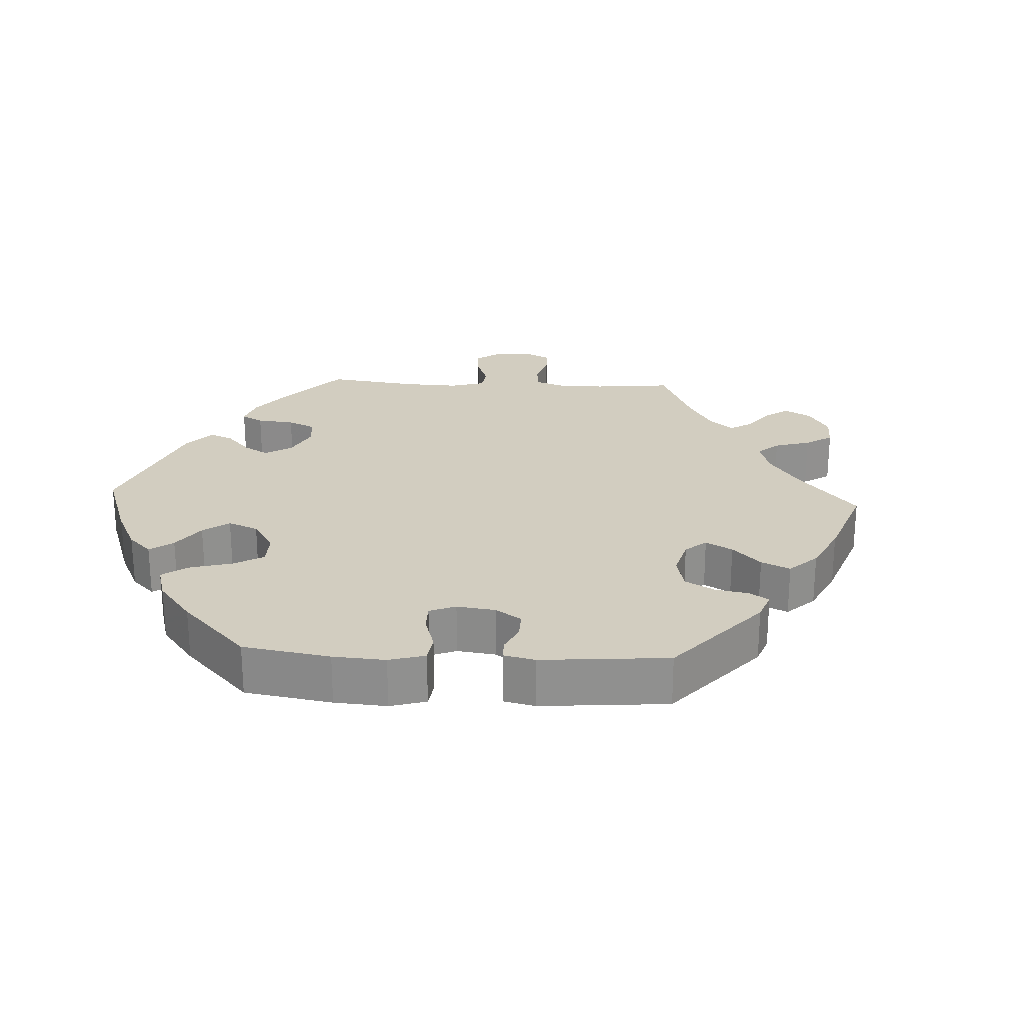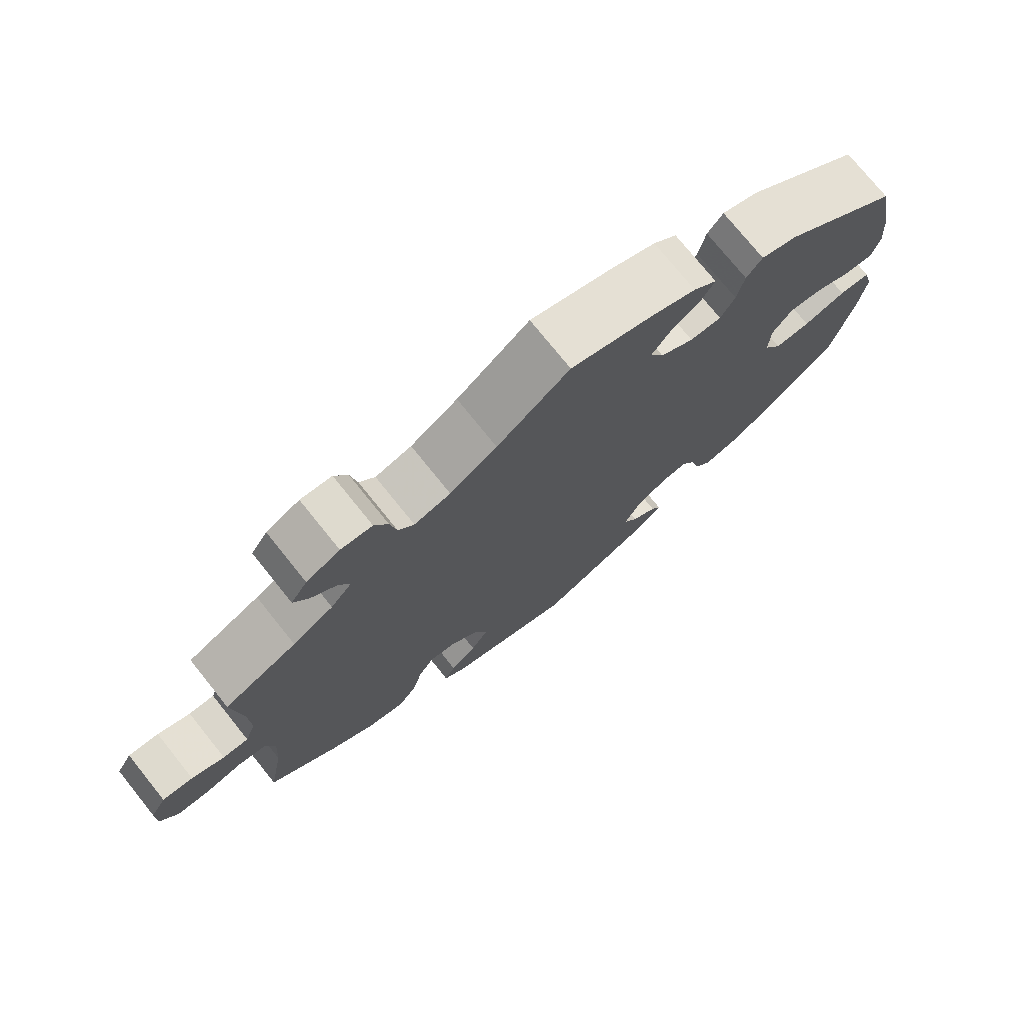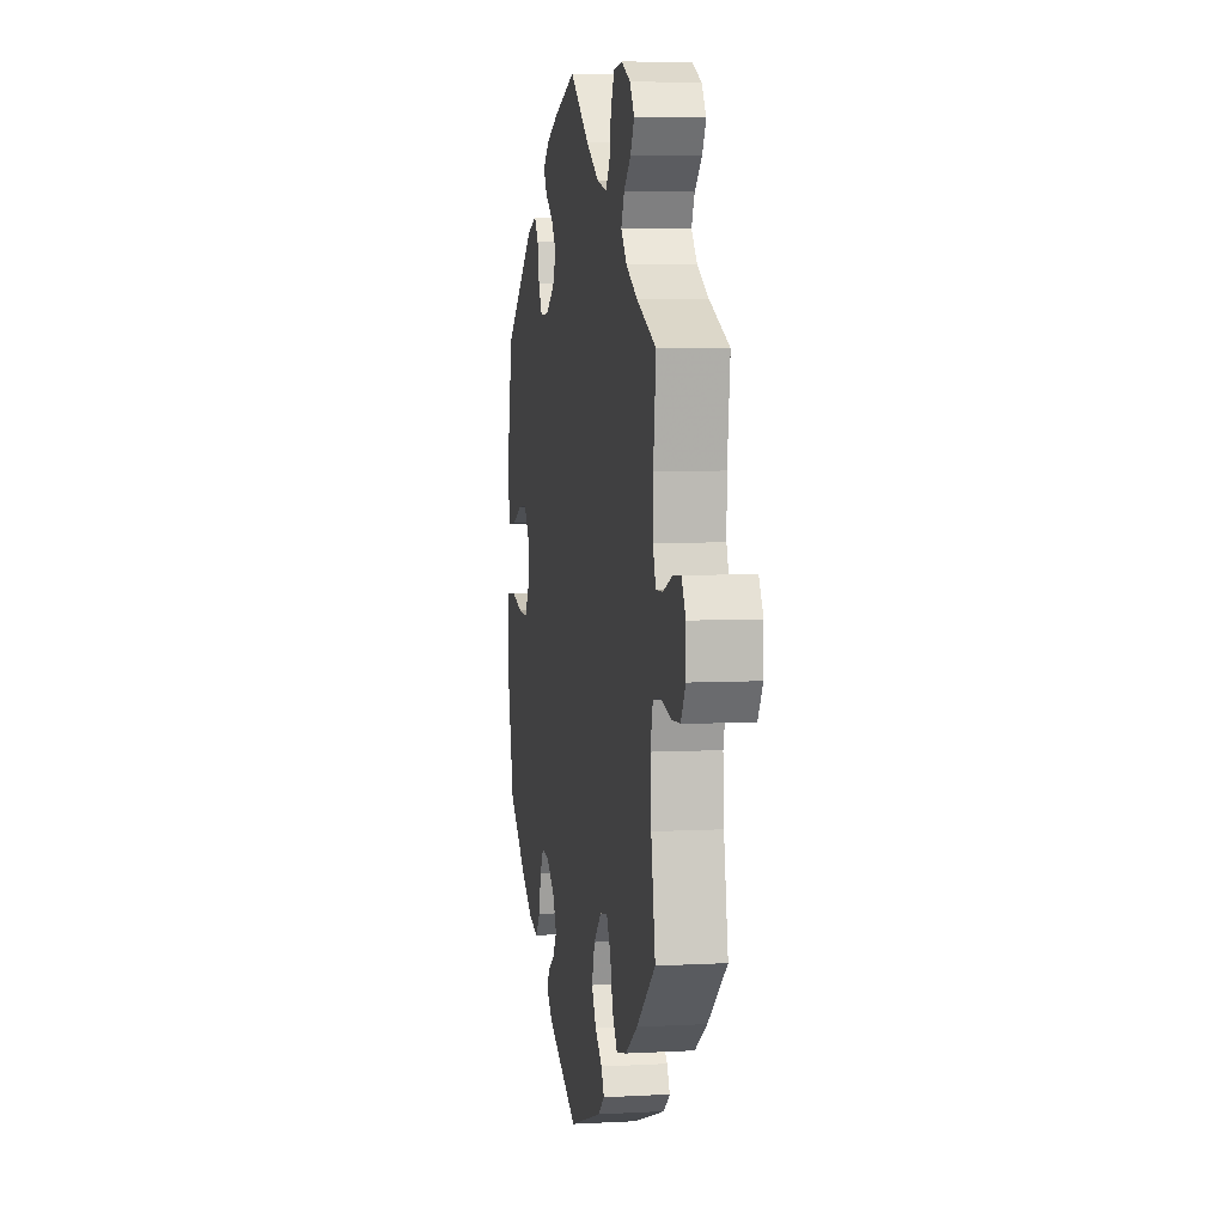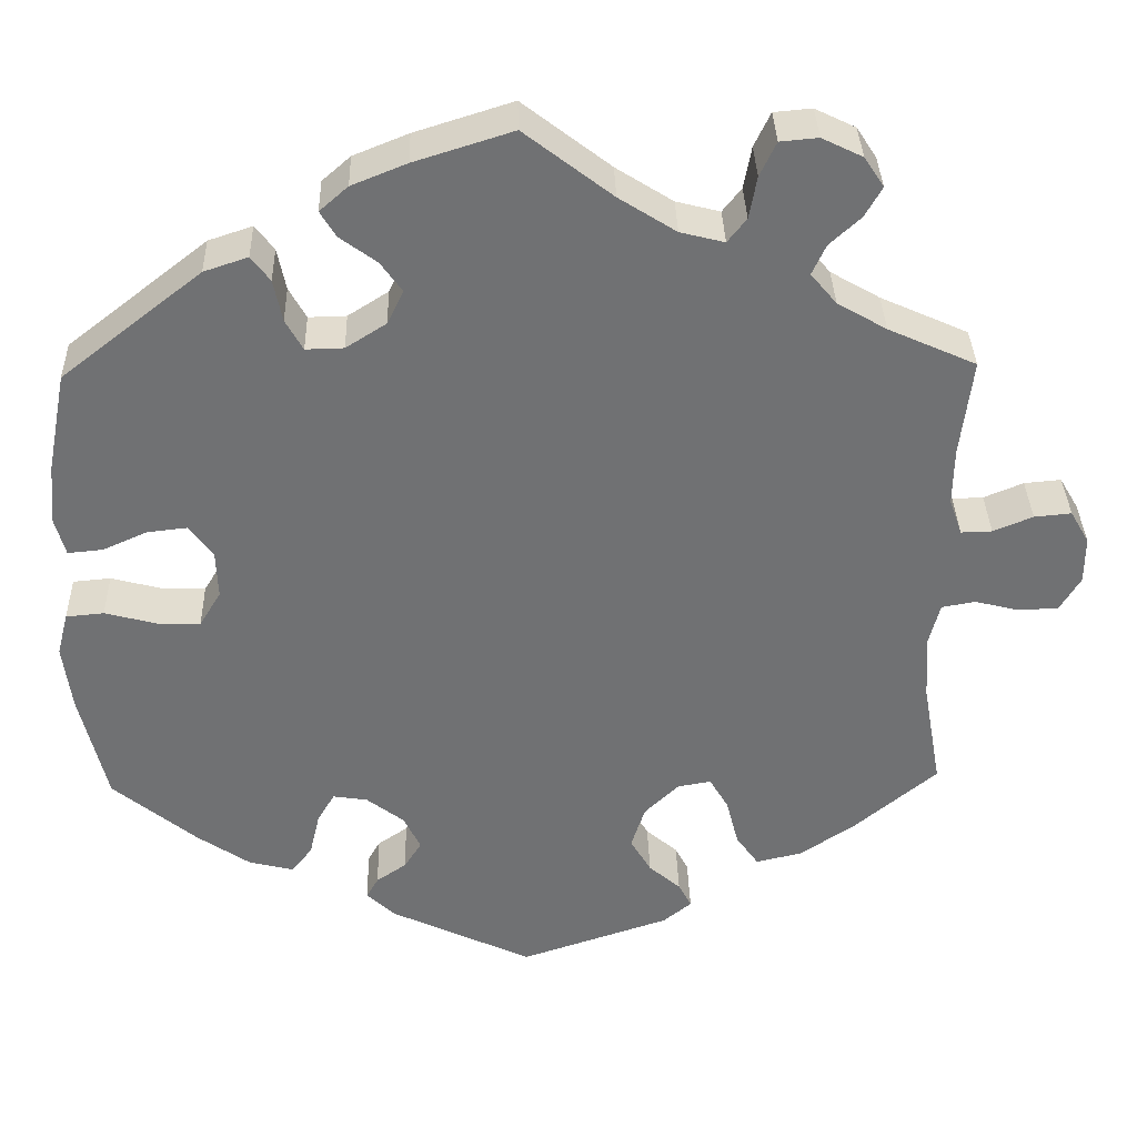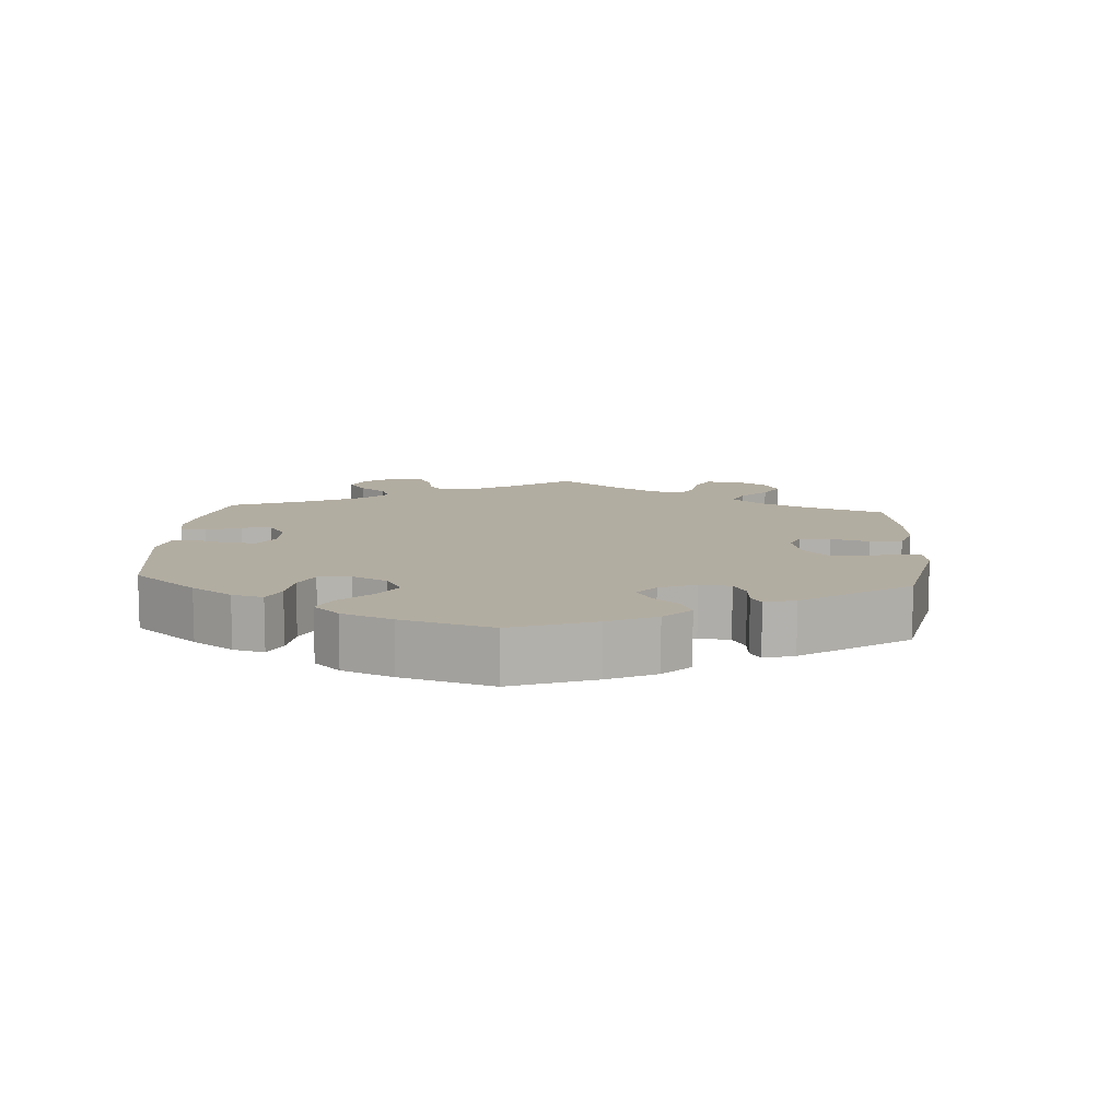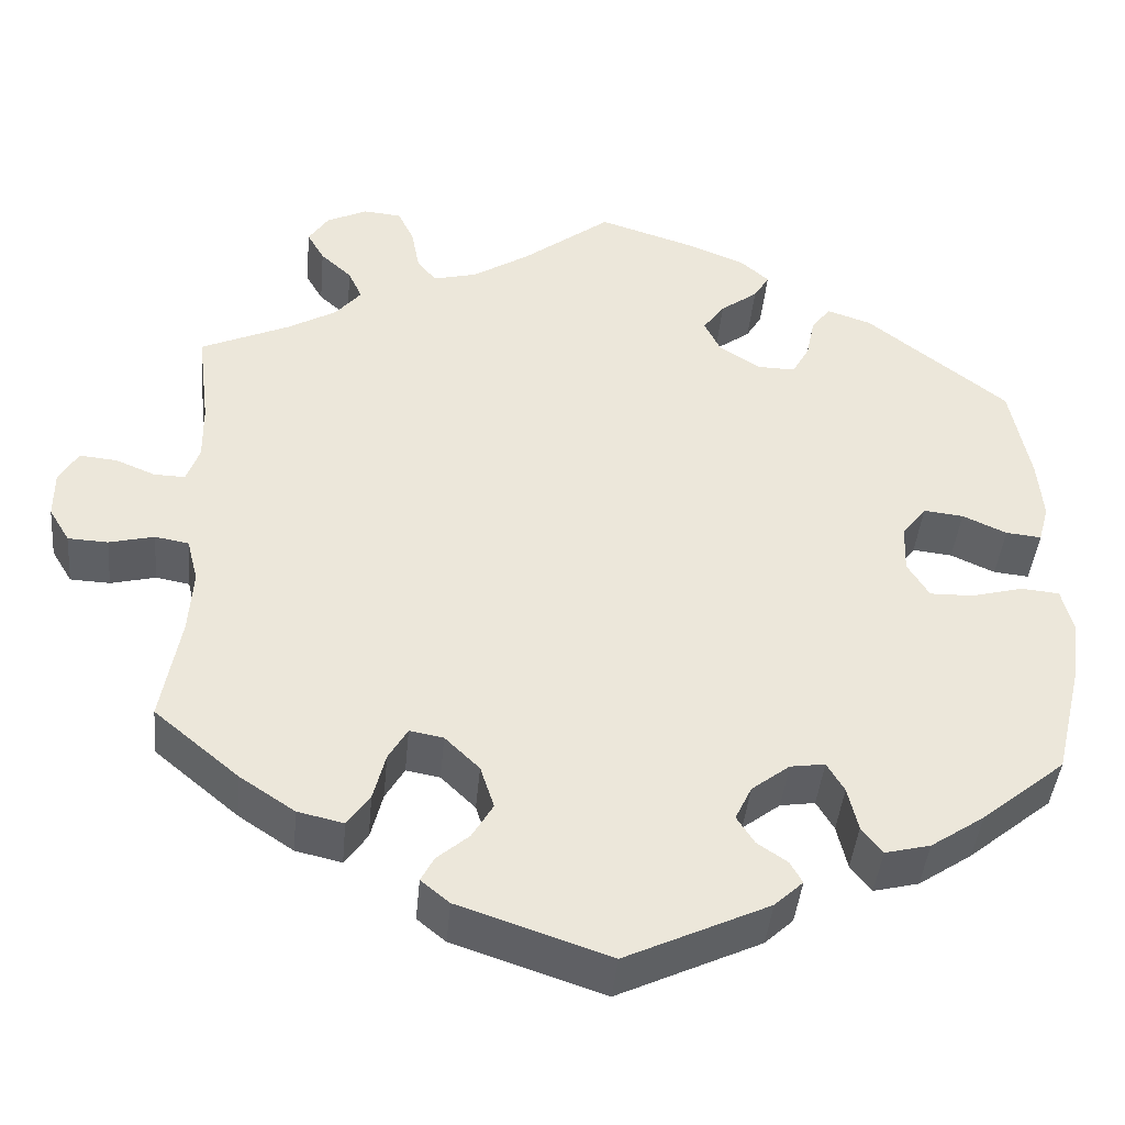
<metadata>
{"format":"obj","ext":"obj","renderer":"f3d","projection":"perspective","resolution":1024,"background":"white","views":[{"elev":24.6,"azim":153.0,"up":"+Y"},{"elev":75.2,"azim":-38.8,"up":"+Z"},{"elev":5.7,"azim":-99.6,"up":"+Z"},{"elev":35.0,"azim":178.4,"up":"+Z"},{"elev":10.5,"azim":124.0,"up":"+Y"},{"elev":-42.5,"azim":-5.3,"up":"+Z"}]}
</metadata>
<code>
v 0.113 0.07 0.542
v 0.177 0.07 0.516
v 0.21 0.07 0.487
v 0.192 0.07 0.457
v 0.149 0.07 0.425
v 0.124 0.07 0.39
v 0.143 0.07 0.351
v 0.19 0.07 0.321
v 0.234 0.07 0.32
v 0.254 0.07 0.356
v 0.264 0.07 0.405
v 0.286 0.07 0.434
v 0.337 0.07 0.417
v 0.5 0.07 0.289
v 0.523 0.07 0.171
v 0.529 0.07 0.101
v 0.517 0.07 0.057
v 0.476 0.07 0.061
v 0.425 0.07 0.084
v 0.379 0.07 0.089
v 0.351 0.07 0.052
v 0.349 0.07 -0.004
v 0.374 0.07 -0.045
v 0.424 0.07 -0.044
v 0.484 0.07 -0.028
v 0.528 0.07 -0.032
v 0.541 0.07 -0.082
v 0.531 0.07 -0.159
v 0.5 0.07 -0.289
v 0.403 0.07 -0.369
v 0.341 0.07 -0.411
v 0.289 0.07 -0.424
v 0.265 0.07 -0.393
v 0.253 0.07 -0.342
v 0.233 0.07 -0.308
v 0.193 0.07 -0.314
v 0.149 0.07 -0.348
v 0.13 0.07 -0.388
v 0.15 0.07 -0.42
v 0.185 0.07 -0.444
v 0.199 0.07 -0.469
v 0.166 0.07 -0.5
v 0.001 0.07 -0.578
v -0.173 0.07 -0.52
v -0.206 0.07 -0.493
v -0.191 0.07 -0.464
v -0.154 0.07 -0.432
v -0.13 0.07 -0.391
v -0.146 0.07 -0.341
v -0.186 0.07 -0.302
v -0.225 0.07 -0.295
v -0.247 0.07 -0.333
v -0.261 0.07 -0.388
v -0.287 0.07 -0.425
v -0.34 0.07 -0.413
v -0.403 0.07 -0.371
v -0.501 0.07 -0.289
v -0.479 0.07 -0.165
v -0.474 0.07 -0.09
v -0.487 0.07 -0.039
v -0.526 0.07 -0.032
v -0.578 0.07 -0.045
v -0.624 0.07 -0.043
v -0.648 0.07 -0.003
v -0.648 0.07 0.052
v -0.626 0.07 0.09
v -0.583 0.07 0.086
v -0.537 0.07 0.067
v -0.501 0.07 0.066
v -0.486 0.07 0.108
v -0.487 0.07 0.175
v -0.501 0.07 0.289
v -0.399 0.07 0.335
v -0.342 0.07 0.368
v -0.312 0.07 0.404
v -0.328 0.07 0.439
v -0.364 0.07 0.472
v -0.384 0.07 0.507
v -0.361 0.07 0.542
v -0.314 0.07 0.565
v -0.27 0.07 0.561
v -0.251 0.07 0.521
v -0.242 0.07 0.472
v -0.22 0.07 0.444
v -0.169 0.07 0.457
v -0.103 0.07 0.499
v -0.001 0.07 0.578
v 0.113 0 0.542
v 0.177 0 0.516
v 0.21 0 0.487
v 0.192 0 0.457
v 0.149 0 0.425
v 0.124 0 0.39
v 0.143 0 0.351
v 0.19 0 0.321
v 0.234 0 0.32
v 0.254 0 0.356
v 0.264 0 0.405
v 0.286 0 0.434
v 0.337 0 0.417
v 0.5 0 0.289
v 0.523 0 0.171
v 0.529 0 0.101
v 0.517 0 0.057
v 0.476 0 0.061
v 0.425 0 0.084
v 0.379 0 0.089
v 0.351 0 0.052
v 0.349 0 -0.004
v 0.374 0 -0.045
v 0.424 0 -0.044
v 0.484 0 -0.028
v 0.528 0 -0.032
v 0.541 0 -0.082
v 0.531 0 -0.159
v 0.5 0 -0.289
v 0.403 0 -0.369
v 0.341 0 -0.411
v 0.289 0 -0.424
v 0.265 0 -0.393
v 0.253 0 -0.342
v 0.233 0 -0.308
v 0.193 0 -0.314
v 0.149 0 -0.348
v 0.13 0 -0.388
v 0.15 0 -0.42
v 0.185 0 -0.444
v 0.199 0 -0.469
v 0.166 0 -0.5
v 0.001 0 -0.578
v -0.173 0 -0.52
v -0.206 0 -0.493
v -0.191 0 -0.464
v -0.154 0 -0.432
v -0.13 0 -0.391
v -0.146 0 -0.341
v -0.186 0 -0.302
v -0.225 0 -0.295
v -0.247 0 -0.333
v -0.261 0 -0.388
v -0.287 0 -0.425
v -0.34 0 -0.413
v -0.403 0 -0.371
v -0.501 0 -0.289
v -0.479 0 -0.165
v -0.474 0 -0.09
v -0.487 0 -0.039
v -0.526 0 -0.032
v -0.578 0 -0.045
v -0.624 0 -0.043
v -0.648 0 -0.003
v -0.648 0 0.052
v -0.626 0 0.09
v -0.583 0 0.086
v -0.537 0 0.067
v -0.501 0 0.066
v -0.486 0 0.108
v -0.487 0 0.175
v -0.501 0 0.289
v -0.399 0 0.335
v -0.342 0 0.368
v -0.312 0 0.404
v -0.328 0 0.439
v -0.364 0 0.472
v -0.384 0 0.507
v -0.361 0 0.542
v -0.314 0 0.565
v -0.27 0 0.561
v -0.251 0 0.521
v -0.242 0 0.472
v -0.22 0 0.444
v -0.169 0 0.457
v -0.103 0 0.499
v -0.001 0 0.578
f 86 87 1 2
f 85 86 2 3
f 84 85 3 4
f 80 81 82 83
f 78 79 80 83
f 76 77 78 83
f 75 76 83 84
f 74 75 84 4
f 71 72 73
f 70 71 73 74
f 69 70 74 4
f 65 66 67 68
f 65 68 69
f 64 65 69
f 61 62 63 64
f 60 61 64 69
f 59 60 69
f 55 56 57 58
f 55 58 59
f 52 53 54 55
f 51 52 55 59
f 50 51 59 69
f 44 45 46 47
f 44 47 48
f 43 44 48
f 42 43 48 49
f 39 40 41 42
f 38 39 42 49
f 31 32 33 34
f 31 34 35
f 30 31 35
f 29 30 35
f 28 29 35
f 27 28 35 36
f 24 25 26 27
f 23 24 27 36
f 16 17 18 19
f 16 19 20
f 15 16 20
f 14 15 20
f 13 14 20 21
f 10 11 12 13
f 9 10 13 21
f 69 4 5
f 69 5 6
f 50 69 6 7
f 37 38 49 50
f 37 50 7 8
f 22 23 36 37
f 21 22 37
f 8 9 21 37
f 89 88 174 173
f 90 89 173 172
f 91 90 172 171
f 170 169 168 167
f 170 167 166 165
f 170 165 164 163
f 171 170 163 162
f 91 171 162 161
f 160 159 158
f 161 160 158 157
f 91 161 157 156
f 155 154 153 152
f 156 155 152
f 156 152 151
f 151 150 149 148
f 156 151 148 147
f 156 147 146
f 145 144 143 142
f 146 145 142
f 142 141 140 139
f 146 142 139 138
f 156 146 138 137
f 134 133 132 131
f 135 134 131
f 135 131 130
f 136 135 130 129
f 129 128 127 126
f 136 129 126 125
f 121 120 119 118
f 122 121 118
f 122 118 117
f 122 117 116
f 122 116 115
f 123 122 115 114
f 114 113 112 111
f 123 114 111 110
f 106 105 104 103
f 107 106 103
f 107 103 102
f 107 102 101
f 108 107 101 100
f 100 99 98 97
f 108 100 97 96
f 92 91 156
f 93 92 156
f 94 93 156 137
f 137 136 125 124
f 95 94 137 124
f 124 123 110 109
f 124 109 108
f 124 108 96 95
f 1 88 89 2
f 2 89 90 3
f 3 90 91 4
f 4 91 92 5
f 5 92 93 6
f 6 93 94 7
f 7 94 95 8
f 8 95 96 9
f 9 96 97 10
f 10 97 98 11
f 11 98 99 12
f 12 99 100 13
f 13 100 101 14
f 14 101 102 15
f 15 102 103 16
f 16 103 104 17
f 17 104 105 18
f 18 105 106 19
f 19 106 107 20
f 20 107 108 21
f 21 108 109 22
f 22 109 110 23
f 23 110 111 24
f 24 111 112 25
f 25 112 113 26
f 26 113 114 27
f 27 114 115 28
f 28 115 116 29
f 29 116 117 30
f 30 117 118 31
f 31 118 119 32
f 32 119 120 33
f 33 120 121 34
f 34 121 122 35
f 35 122 123 36
f 36 123 124 37
f 37 124 125 38
f 38 125 126 39
f 39 126 127 40
f 40 127 128 41
f 41 128 129 42
f 42 129 130 43
f 43 130 131 44
f 44 131 132 45
f 45 132 133 46
f 46 133 134 47
f 47 134 135 48
f 48 135 136 49
f 49 136 137 50
f 50 137 138 51
f 51 138 139 52
f 52 139 140 53
f 53 140 141 54
f 54 141 142 55
f 55 142 143 56
f 56 143 144 57
f 57 144 145 58
f 58 145 146 59
f 59 146 147 60
f 60 147 148 61
f 61 148 149 62
f 62 149 150 63
f 63 150 151 64
f 64 151 152 65
f 65 152 153 66
f 66 153 154 67
f 67 154 155 68
f 68 155 156 69
f 69 156 157 70
f 70 157 158 71
f 71 158 159 72
f 72 159 160 73
f 73 160 161 74
f 74 161 162 75
f 75 162 163 76
f 76 163 164 77
f 77 164 165 78
f 78 165 166 79
f 79 166 167 80
f 80 167 168 81
f 81 168 169 82
f 82 169 170 83
f 83 170 171 84
f 84 171 172 85
f 85 172 173 86
f 86 173 174 87
f 87 174 88 1

</code>
